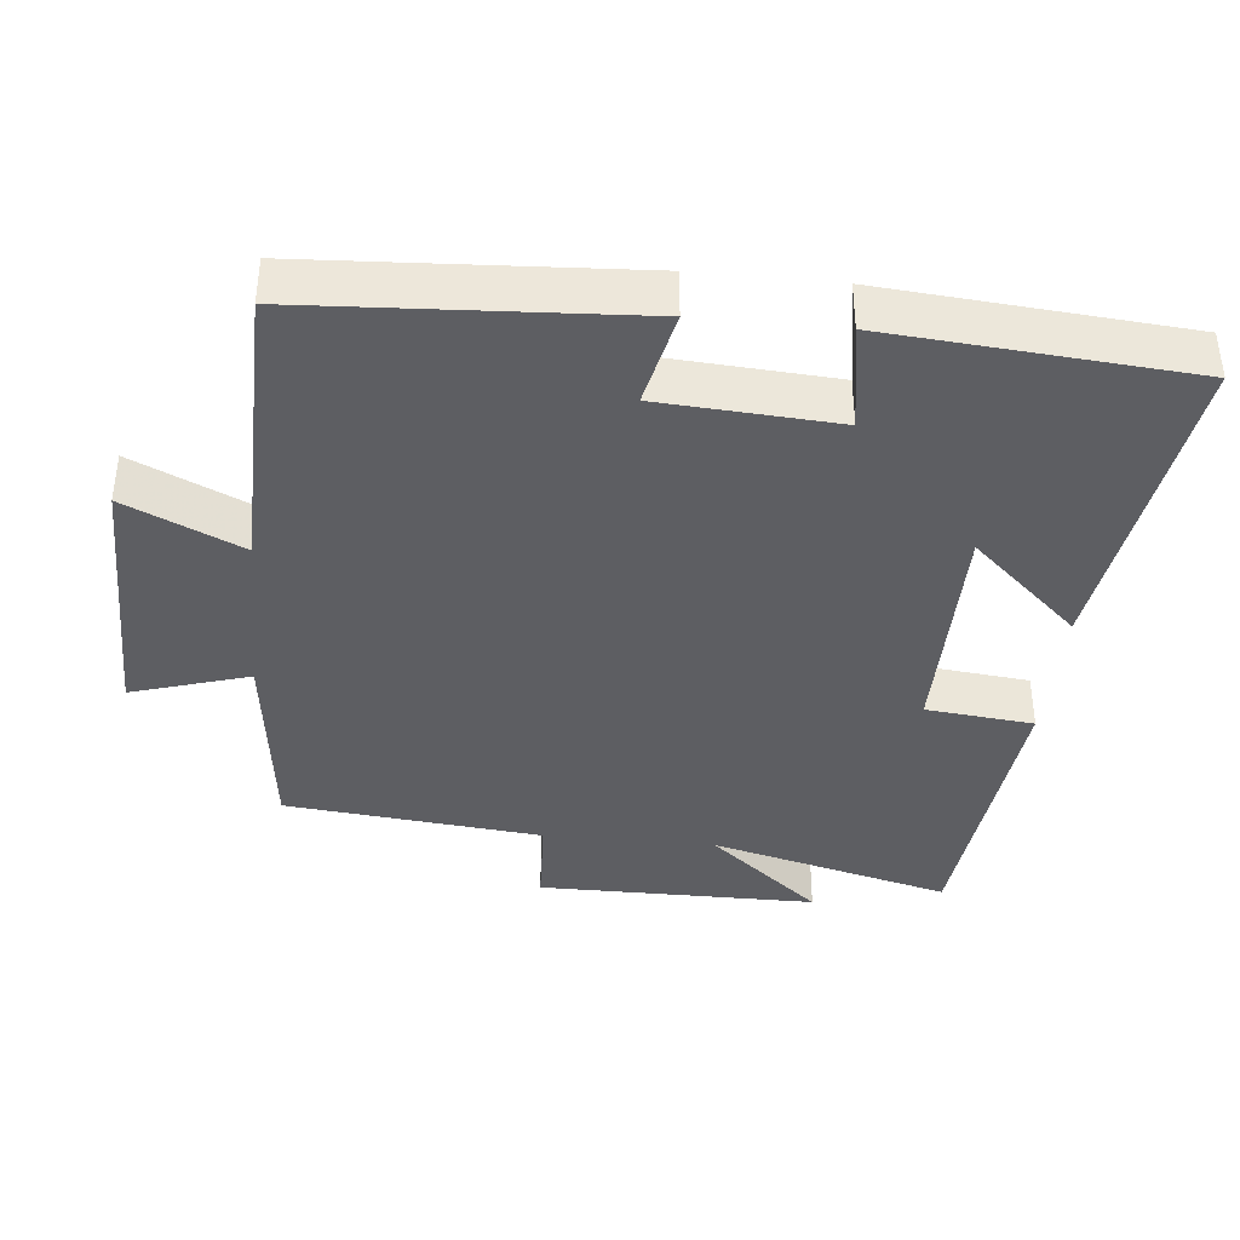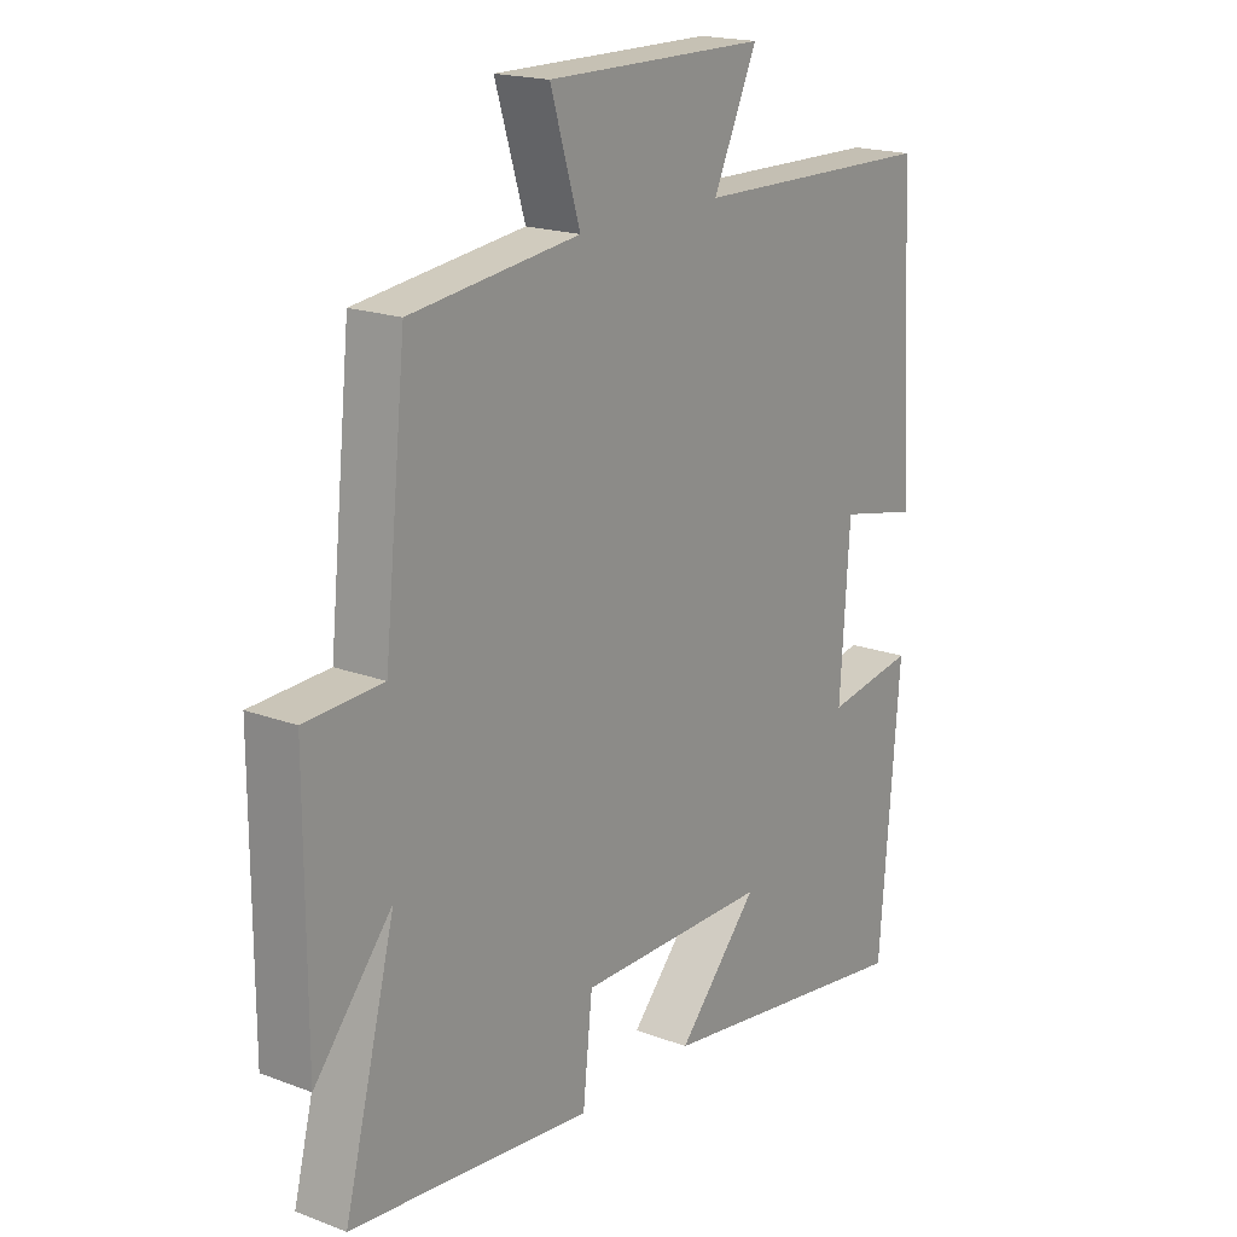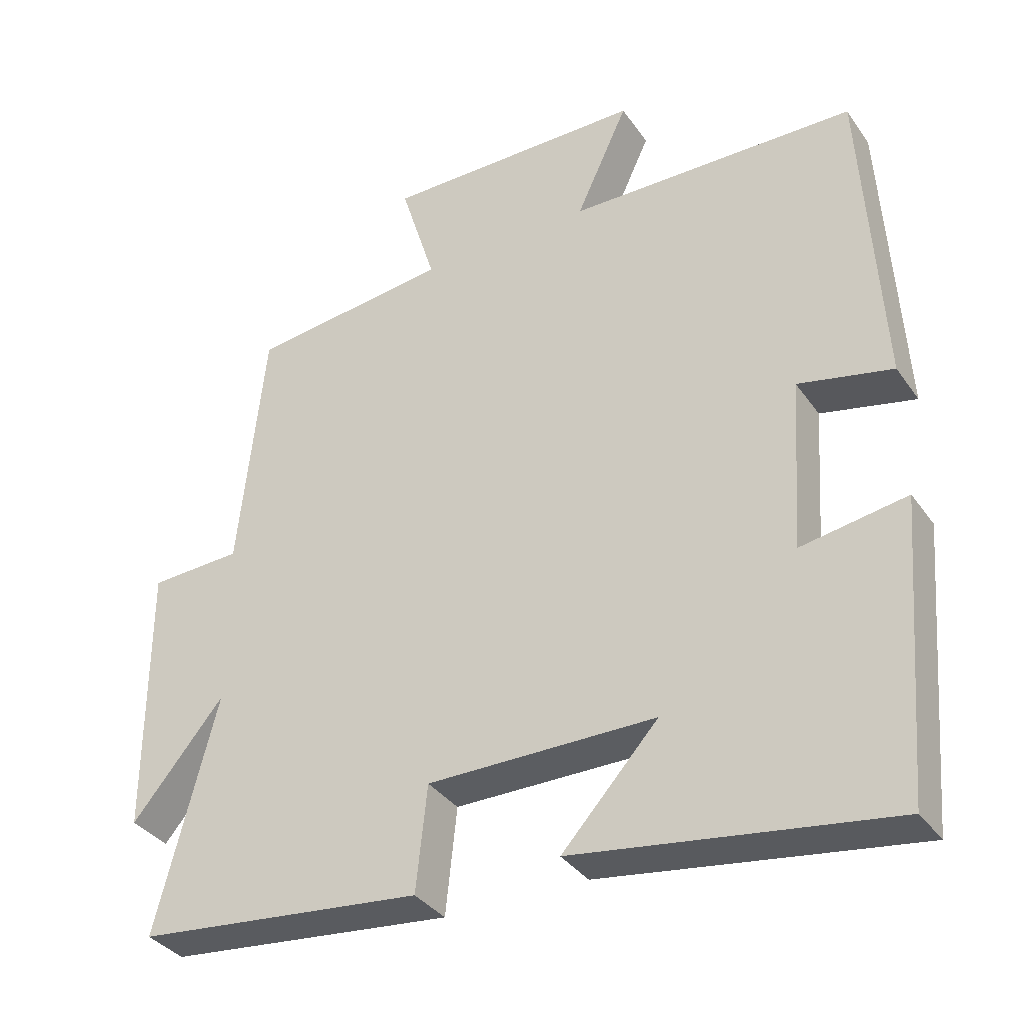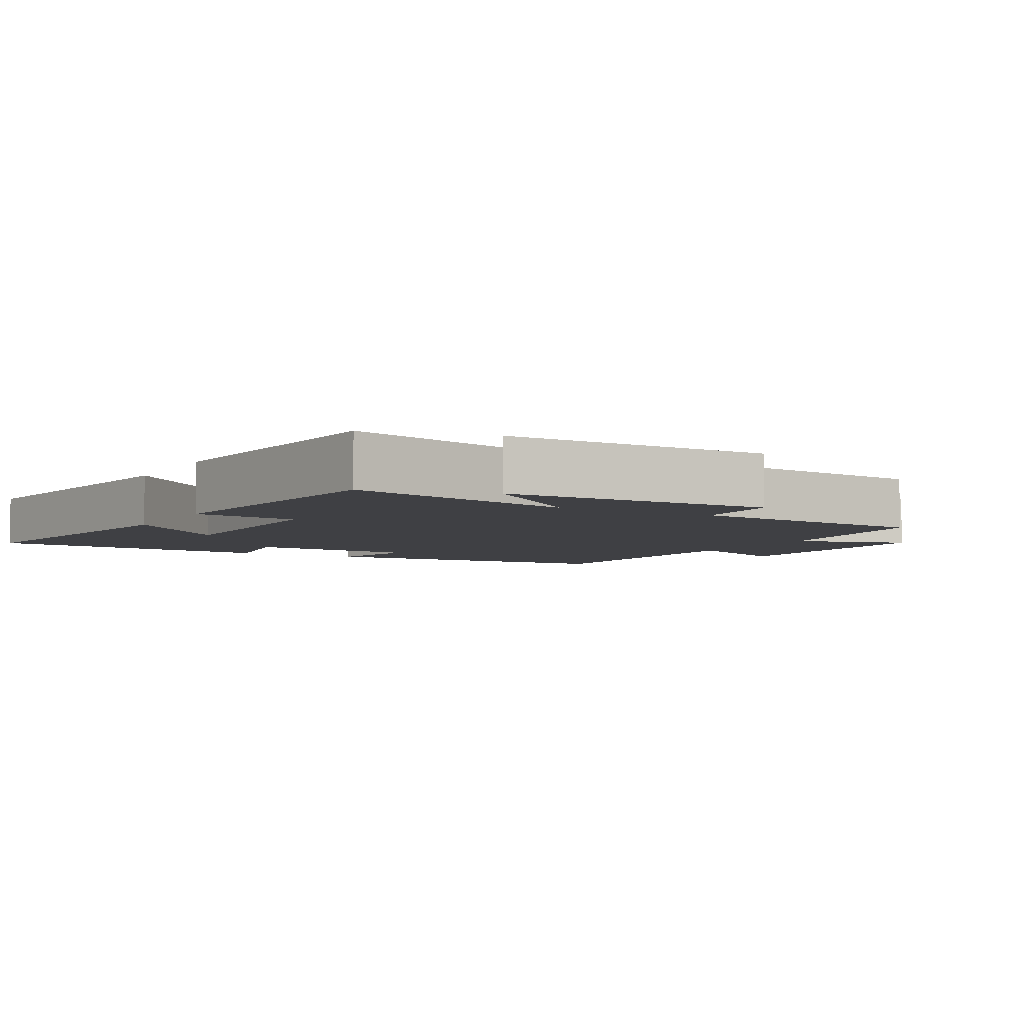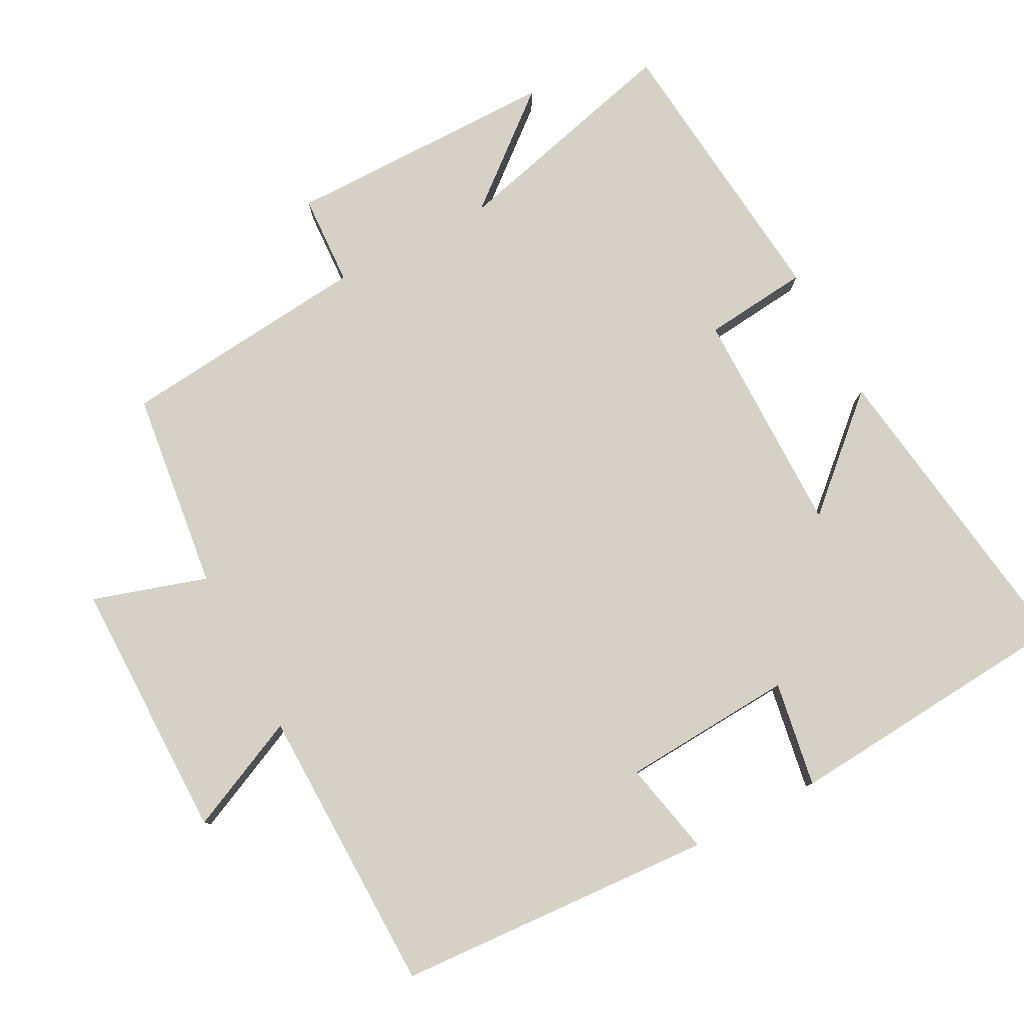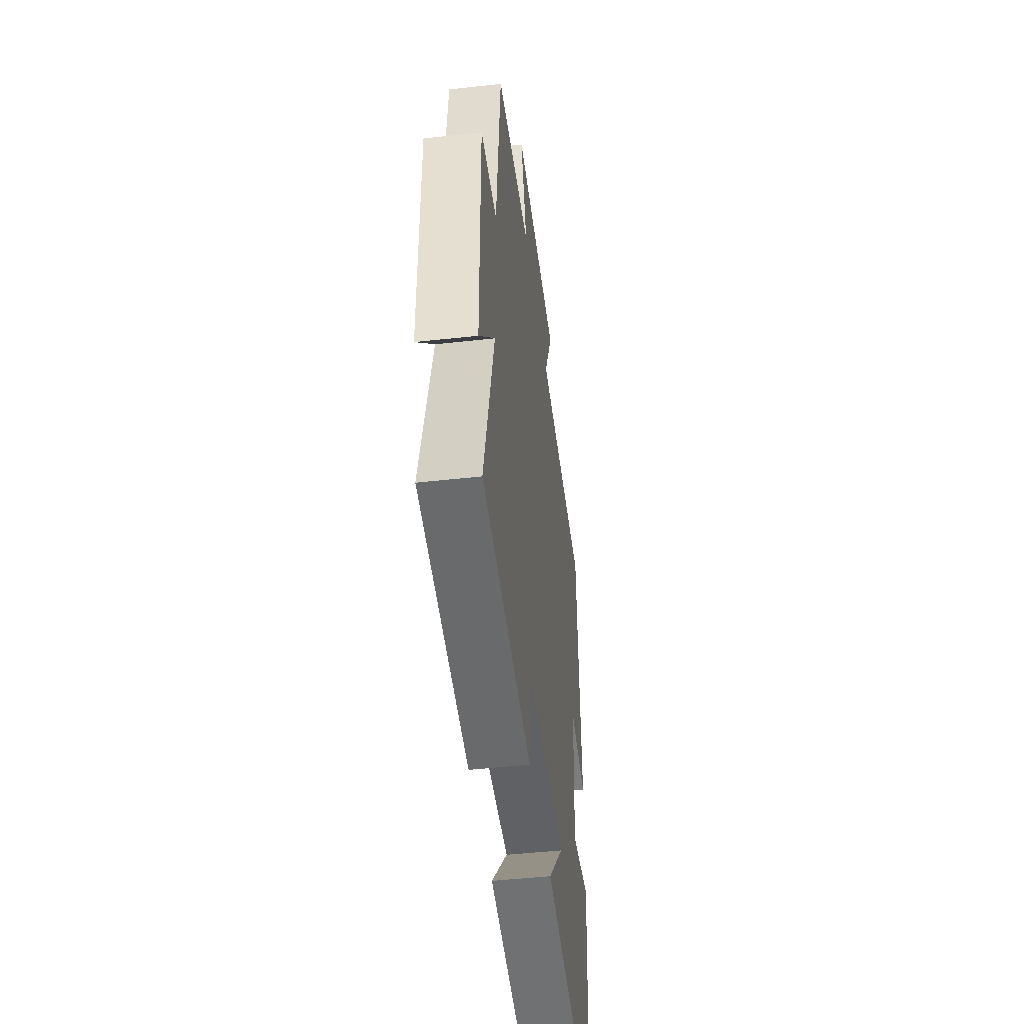
<metadata>
{"format":"obj","ext":"obj","renderer":"f3d","projection":"perspective","resolution":1024,"background":"white","views":[{"elev":-38.7,"azim":84.3,"up":"+Y"},{"elev":18.7,"azim":-54.3,"up":"+Z"},{"elev":-35.4,"azim":30.2,"up":"+Z"},{"elev":-5.0,"azim":-119.3,"up":"+Y"},{"elev":79.3,"azim":62.4,"up":"+Y"},{"elev":-47.1,"azim":-82.8,"up":"+Z"}]}
</metadata>
<code>
v 0.466 0.07 -0.564
v 0.021 0.07 -0.5
v 0.157 0.07 -0.351
v -0.165 0.07 -0.351
v -0.181 0.07 -0.5
v -0.586 0.07 -0.458
v -0.5 0.07 -0.125
v -0.63 0.07 -0.281
v -0.63 0.07 0.105
v -0.5 0.07 0.111
v -0.463 0.07 0.466
v -0.18 0.07 0.5
v -0.23 0.07 0.662
v 0.14 0.07 0.66
v 0.066 0.07 0.5
v 0.474 0.07 0.492
v 0.5 0.07 0.041
v 0.367 0.07 0.07
v 0.351 0.07 -0.174
v 0.5 0.07 -0.149
v 0.466 0 -0.564
v 0.021 0 -0.5
v 0.157 0 -0.351
v -0.165 0 -0.351
v -0.181 0 -0.5
v -0.586 0 -0.458
v -0.5 0 -0.125
v -0.63 0 -0.281
v -0.63 0 0.105
v -0.5 0 0.111
v -0.463 0 0.466
v -0.18 0 0.5
v -0.23 0 0.662
v 0.14 0 0.66
v 0.066 0 0.5
v 0.474 0 0.492
v 0.5 0 0.041
v 0.367 0 0.07
v 0.351 0 -0.174
v 0.5 0 -0.149
f 19 20 1 2
f 15 16 17 18
f 15 18 19
f 12 13 14 15
f 10 11 12 15
f 10 15 19
f 7 8 9 10
f 7 10 19
f 4 5 6 7
f 3 4 7 19
f 2 3 19
f 22 21 40 39
f 38 37 36 35
f 39 38 35
f 35 34 33 32
f 35 32 31 30
f 39 35 30
f 30 29 28 27
f 39 30 27
f 27 26 25 24
f 39 27 24 23
f 39 23 22
f 1 21 22 2
f 2 22 23 3
f 3 23 24 4
f 4 24 25 5
f 5 25 26 6
f 6 26 27 7
f 7 27 28 8
f 8 28 29 9
f 9 29 30 10
f 10 30 31 11
f 11 31 32 12
f 12 32 33 13
f 13 33 34 14
f 14 34 35 15
f 15 35 36 16
f 16 36 37 17
f 17 37 38 18
f 18 38 39 19
f 19 39 40 20
f 20 40 21 1

</code>
